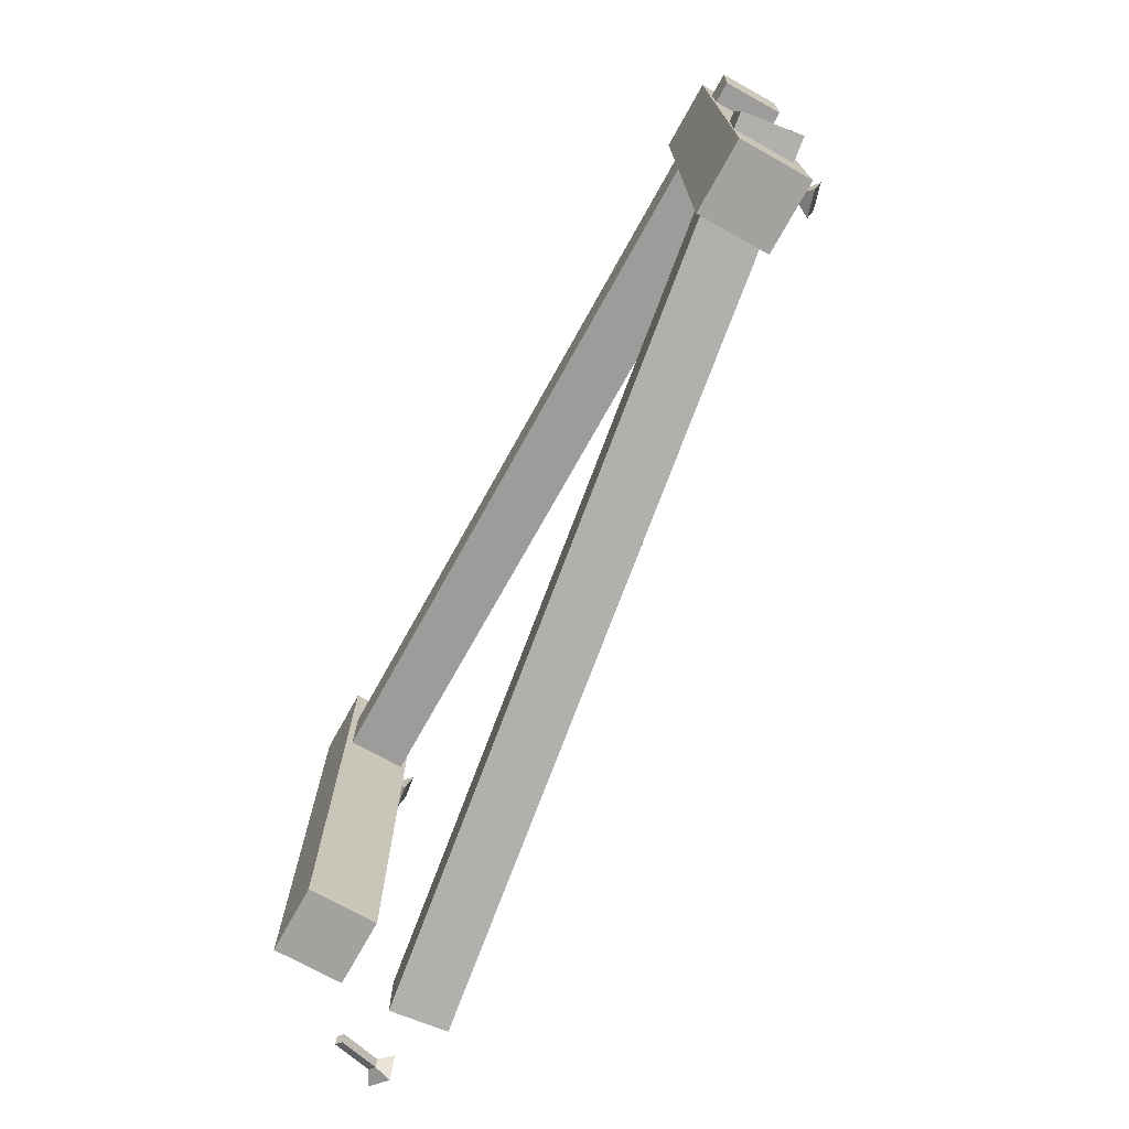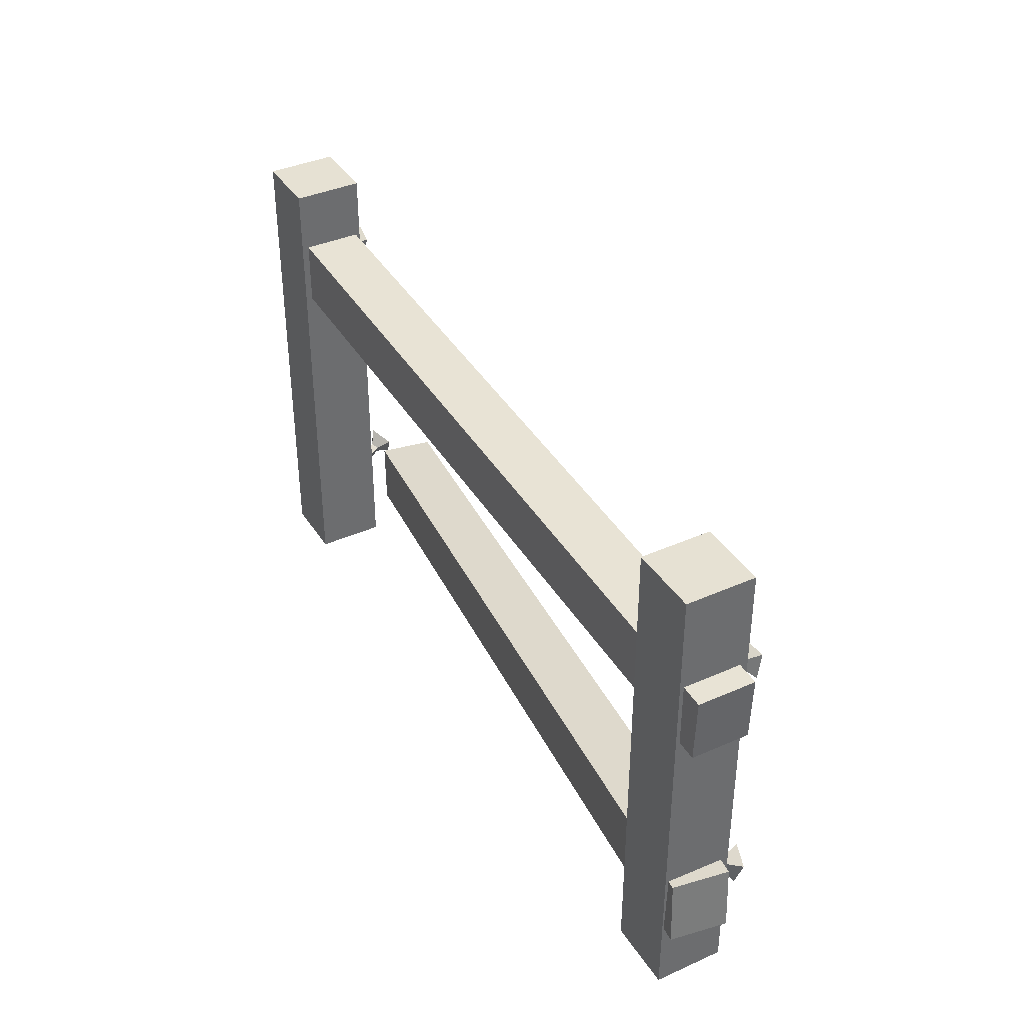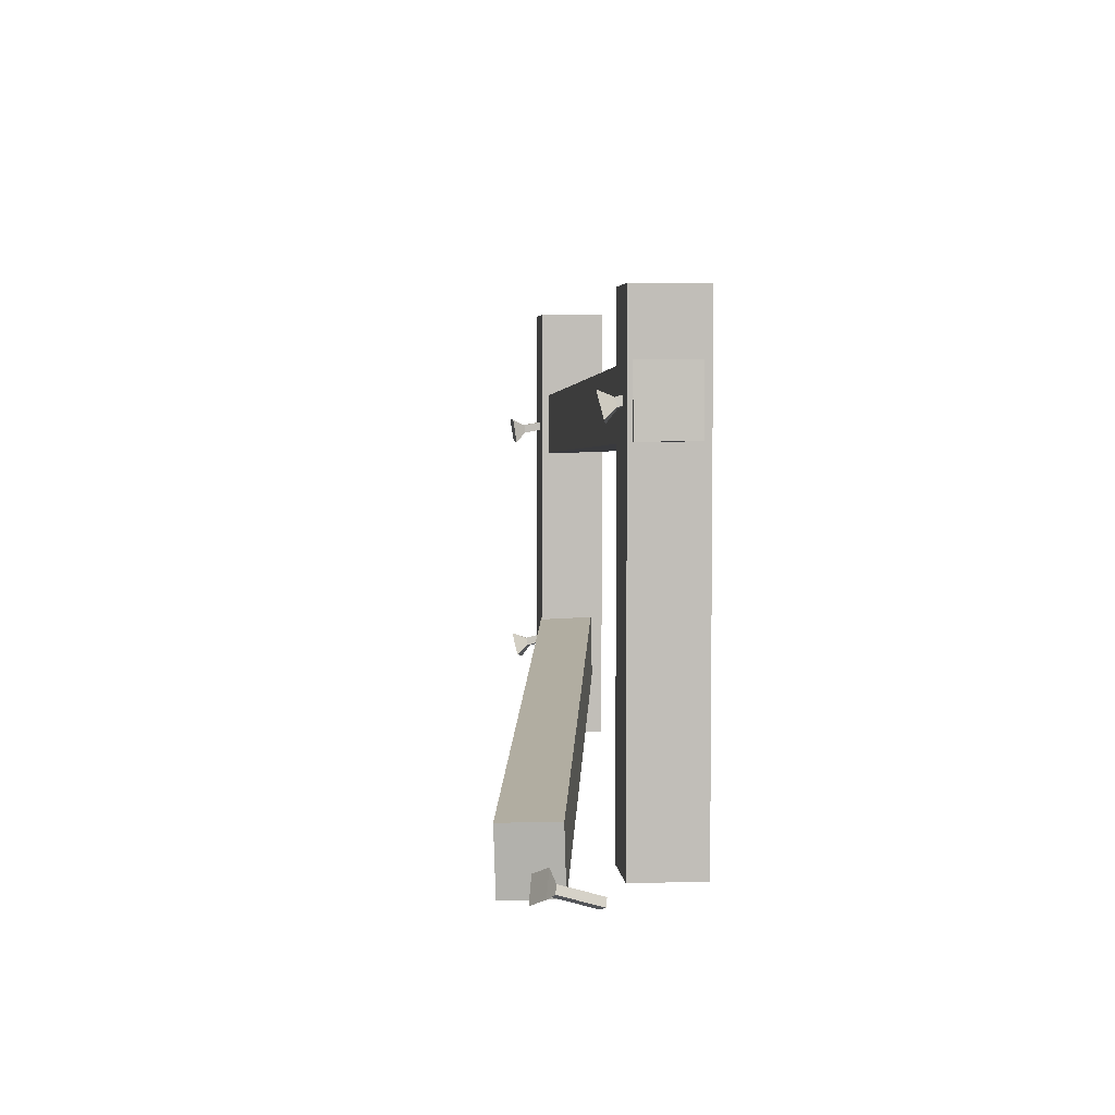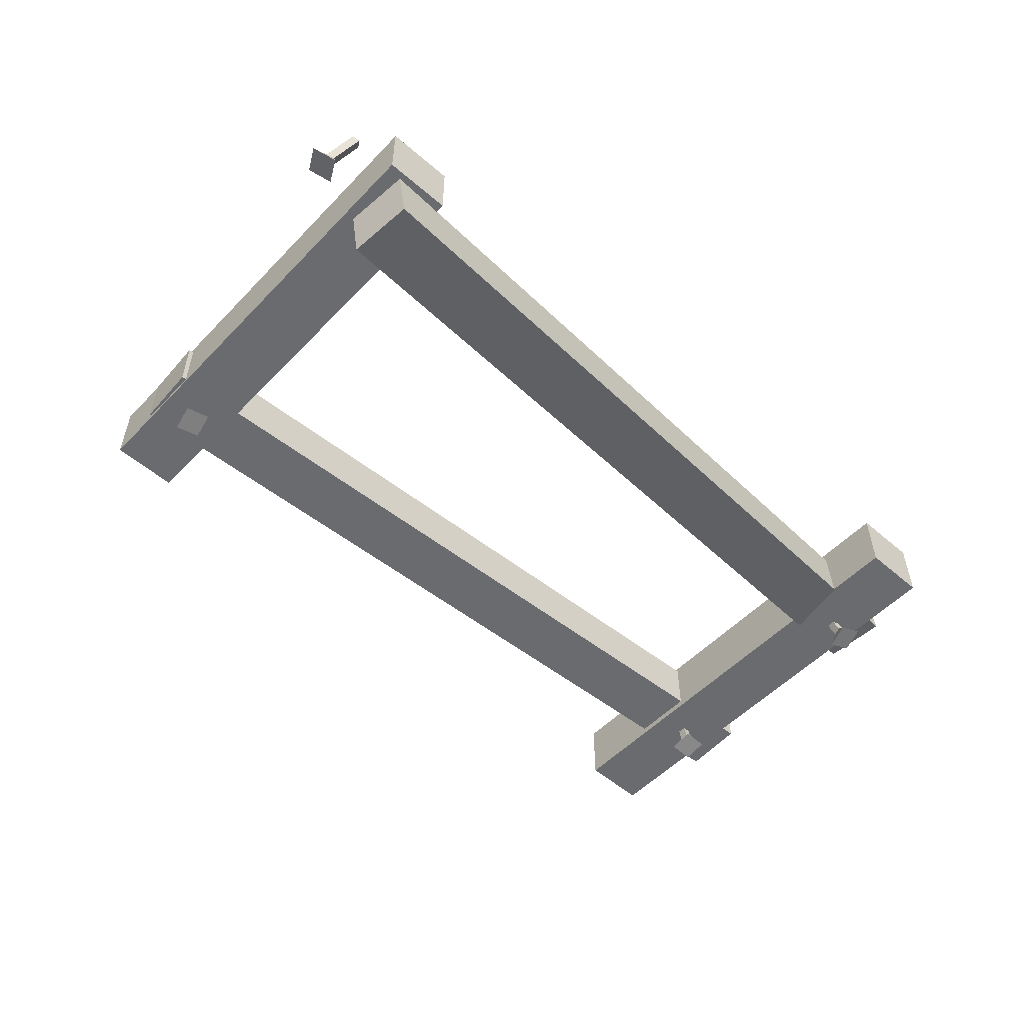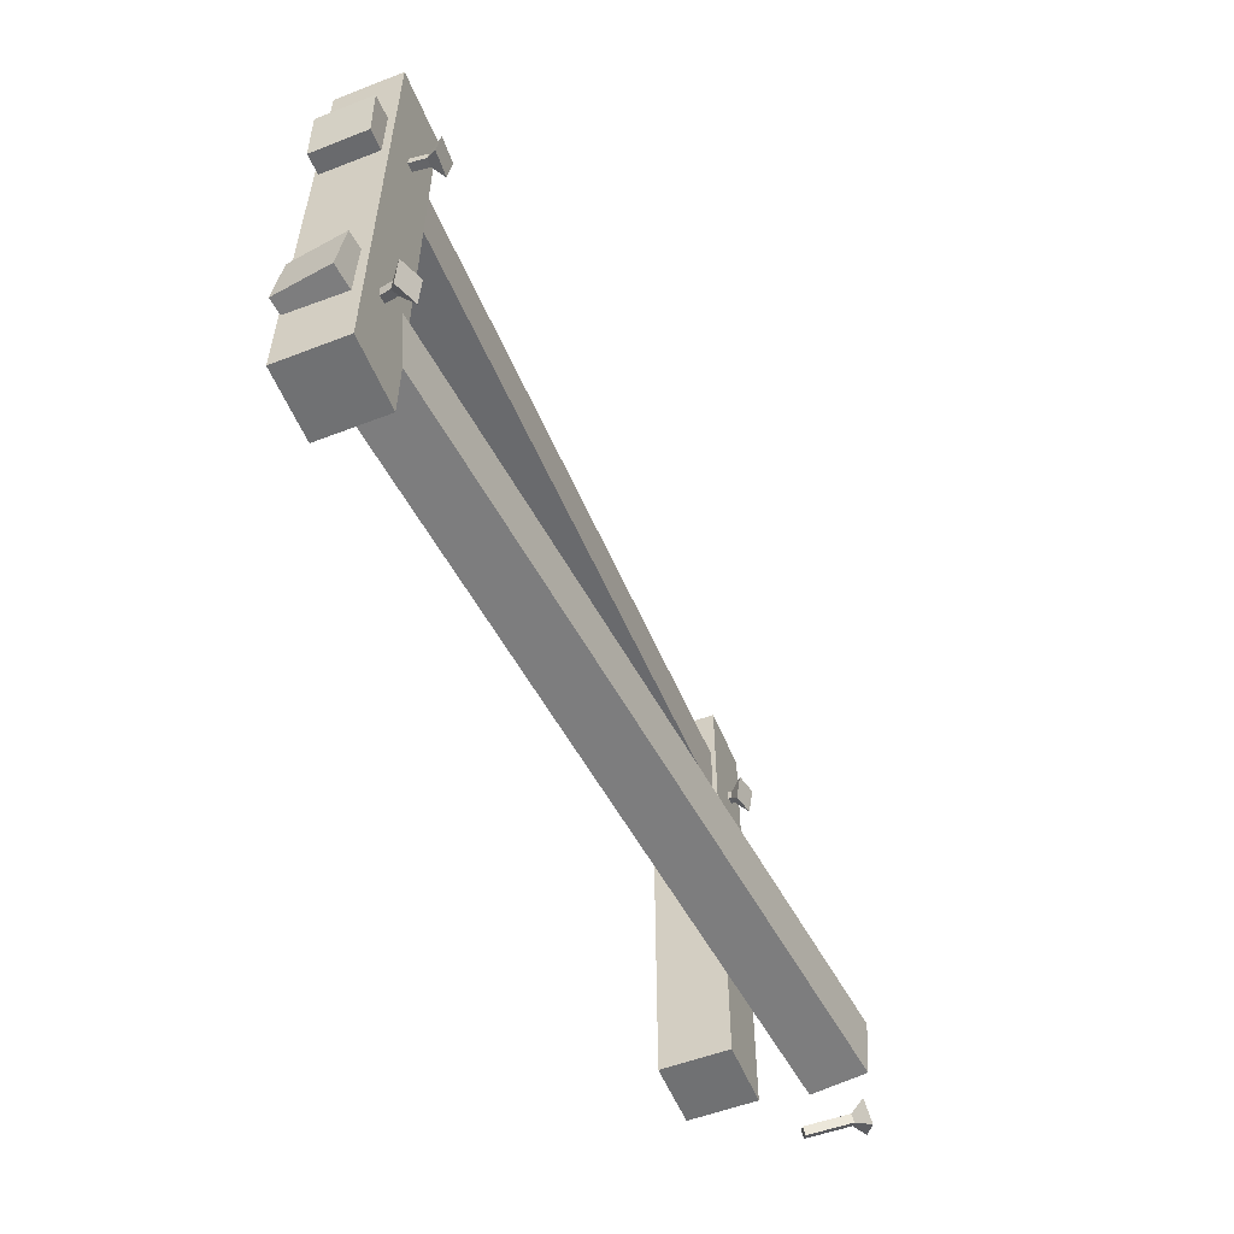
<metadata>
{"format":"obj","ext":"obj","renderer":"f3d","projection":"perspective","resolution":1024,"background":"white","views":[{"elev":-72.5,"azim":60.9,"up":"+Y"},{"elev":38.6,"azim":60.7,"up":"+Y"},{"elev":4.6,"azim":-95.5,"up":"+Y"},{"elev":-53.4,"azim":-42.5,"up":"+Z"},{"elev":-55.2,"azim":112.1,"up":"+Y"}]}
</metadata>
<code>
v -0.3844 -0.2567 0.001572
v -0.3844 -0.2567 0.08157
v -0.3844 0.3033 0.08157
v -0.3844 0.3033 0.001572
v -0.4644 -0.2567 0.001572
v -0.4644 0.3033 0.001572
v -0.4644 0.3033 0.08157
v -0.4644 -0.2567 0.08157
v 0.4956 -0.2567 0.001572
v 0.4956 -0.2567 0.08157
v 0.4956 0.3033 0.08157
v 0.4956 0.3033 0.001572
v 0.4156 -0.2567 0.001572
v 0.4156 0.3033 0.001572
v 0.4156 0.3033 0.08157
v 0.4156 -0.2567 0.08157
v -0.4698 0.1578 0.006804
v 0.5193 0.1161 0.01078
v 0.5225 0.192 0.01067
v -0.4666 0.2338 0.006693
v -0.4701 0.1579 0.07335
v -0.4669 0.2339 0.07324
v 0.5222 0.1921 0.07721
v 0.519 0.1162 0.07732
v -0.4518 -0.2732 -0.1199
v 0.5231 -0.1685 0.01646
v 0.5154 -0.09289 0.01356
v -0.4596 -0.1976 -0.1228
v -0.4612 -0.2716 -0.054
v -0.4689 -0.196 -0.0569
v 0.506 -0.09132 0.07942
v 0.5137 -0.1669 0.08232
v -0.5157 -0.2585 -0.02785
v -0.5237 -0.2548 -0.02321
v -0.5433 -0.237 -0.07141
v -0.5353 -0.2407 -0.07605
v -0.5204 -0.2672 -0.02915
v -0.54 -0.2494 -0.07734
v -0.5481 -0.2457 -0.0727
v -0.5285 -0.2635 -0.02451
v -0.5278 -0.2308 -0.09254
v -0.552 -0.2197 -0.07862
v -0.5662 -0.2458 -0.0825
v -0.5421 -0.2569 -0.09642
v 0.4591 -0.1306 0.03983
v 0.4616 -0.1211 0.03773
v 0.4751 -0.136 -0.01345
v 0.4726 -0.1455 -0.01136
v 0.4497 -0.1288 0.03683
v 0.4633 -0.1437 -0.01436
v 0.4658 -0.1342 -0.01645
v 0.4522 -0.1193 0.03473
v 0.4832 -0.1608 -0.02022
v 0.4907 -0.1324 -0.02651
v 0.4626 -0.127 -0.03551
v 0.4551 -0.1554 -0.02923
v 0.4639 0.1555 0.03535
v 0.4636 0.1654 0.03375
v 0.4607 0.1565 -0.02045
v 0.4609 0.1466 -0.01884
v 0.4539 0.1554 0.03592
v 0.4509 0.1465 -0.01828
v 0.4507 0.1564 -0.01989
v 0.4536 0.1653 0.03431
v 0.4703 0.1345 -0.03258
v 0.4696 0.1641 -0.0374
v 0.4397 0.1637 -0.03571
v 0.4404 0.1341 -0.03089
v -0.4302 0.2017 0.05083
v -0.4284 0.2113 0.04851
v -0.4217 0.1973 -0.004255
v -0.4235 0.1877 -0.001943
v -0.4399 0.2031 0.04922
v -0.4332 0.1892 -0.003554
v -0.4315 0.1987 -0.005867
v -0.4382 0.2127 0.0469
v -0.4136 0.173 -0.01241
v -0.4084 0.2017 -0.01935
v -0.4377 0.2059 -0.02418
v -0.4429 0.1772 -0.01725
o group320382041
g mesh320382041
f 4 3 2 1
f 8 7 6 5
f 2 8 5 1
f 6 7 3 4
f 5 6 4 1
f 3 7 8 2
o group251762872
g mesh251762872
f 12 11 10 9
f 16 15 14 13
f 10 16 13 9
f 14 15 11 12
f 13 14 12 9
f 11 15 16 10
o group1089299160
g mesh1089299160
f 20 19 18 17
f 24 23 22 21
f 18 24 21 17
f 22 23 19 20
f 21 22 20 17
f 19 23 24 18
o group1665241248
g mesh1665241248
f 28 27 26 25
f 32 31 30 29
f 26 32 29 25
f 30 31 27 28
f 29 30 28 25
f 27 31 32 26
o group2106241547
g mesh2106241547
f 36 35 34 33
f 40 39 38 37
f 34 40 37 33
f 44 43 42 41
f 37 38 36 33
f 35 39 40 34
f 36 41 42 35
f 39 43 44 38
f 35 42 43 39
f 38 44 41 36
o group1276911870
g mesh1276911870
f 48 47 46 45
f 52 51 50 49
f 46 52 49 45
f 56 55 54 53
f 49 50 48 45
f 47 51 52 46
f 48 53 54 47
f 51 55 56 50
f 47 54 55 51
f 50 56 53 48
o group423761238
g mesh423761238
f 60 59 58 57
f 64 63 62 61
f 58 64 61 57
f 68 67 66 65
f 61 62 60 57
f 59 63 64 58
f 60 65 66 59
f 63 67 68 62
f 59 66 67 63
f 62 68 65 60
o group888554014
g mesh888554014
f 72 71 70 69
f 76 75 74 73
f 70 76 73 69
f 80 79 78 77
f 73 74 72 69
f 71 75 76 70
f 72 77 78 71
f 75 79 80 74
f 71 78 79 75
f 74 80 77 72

</code>
